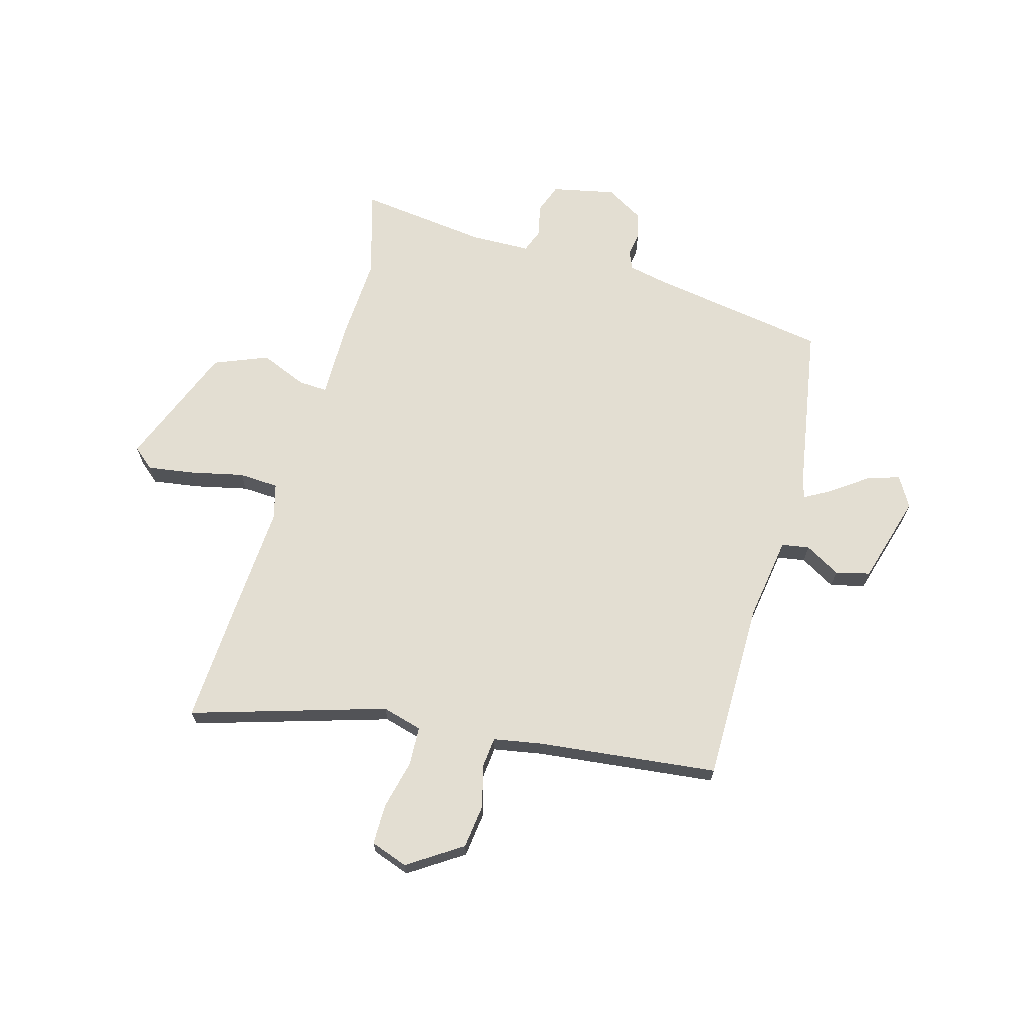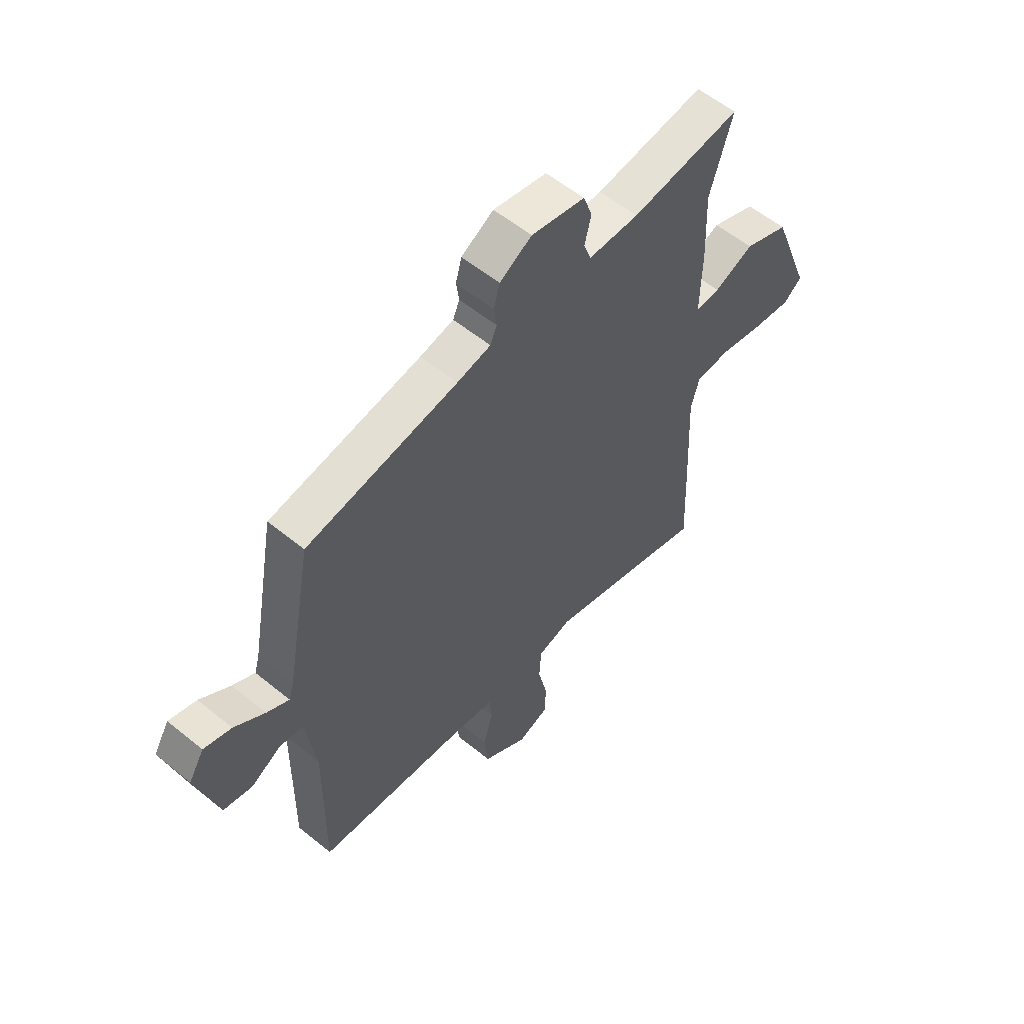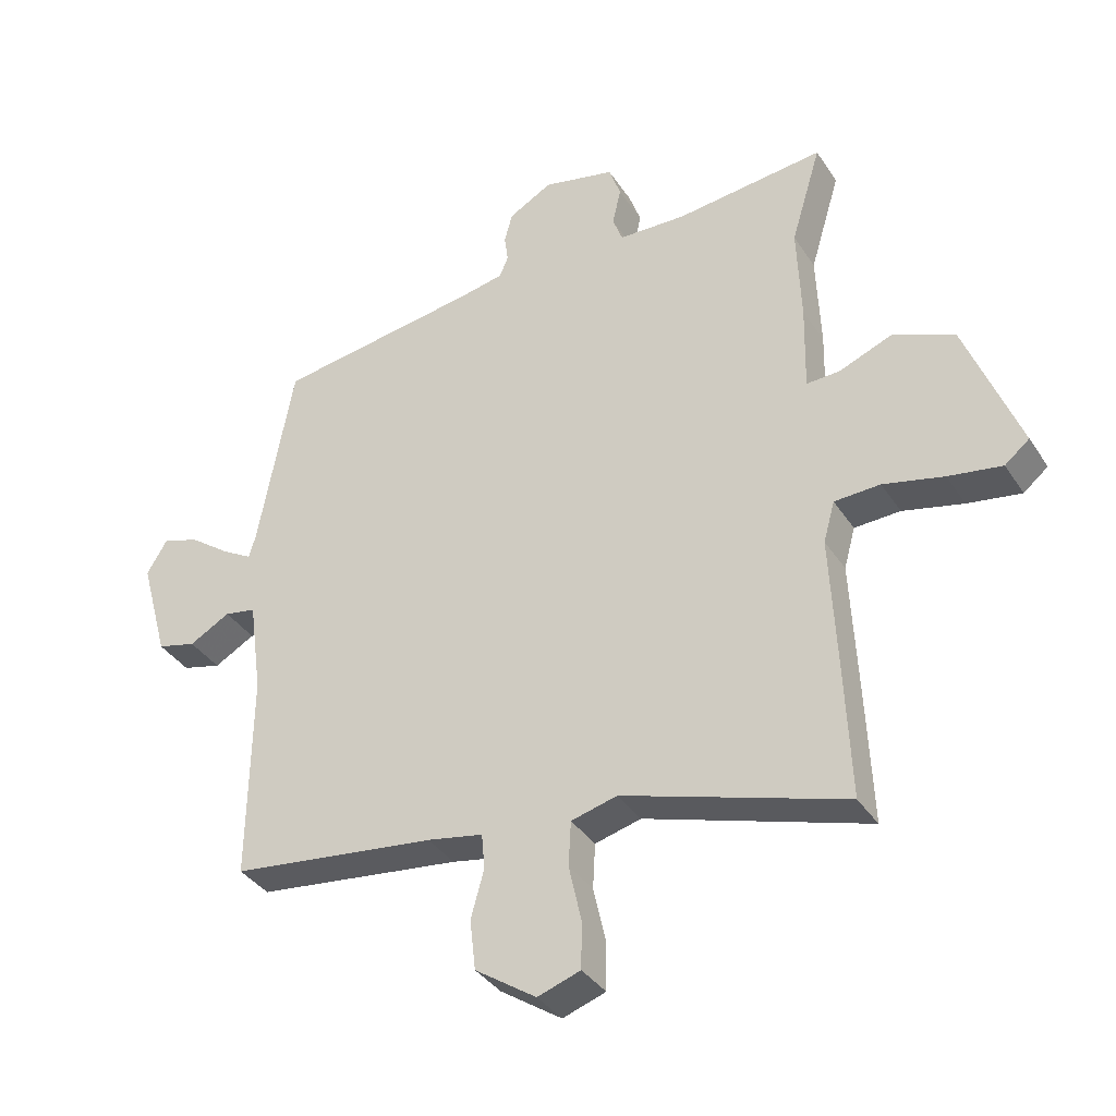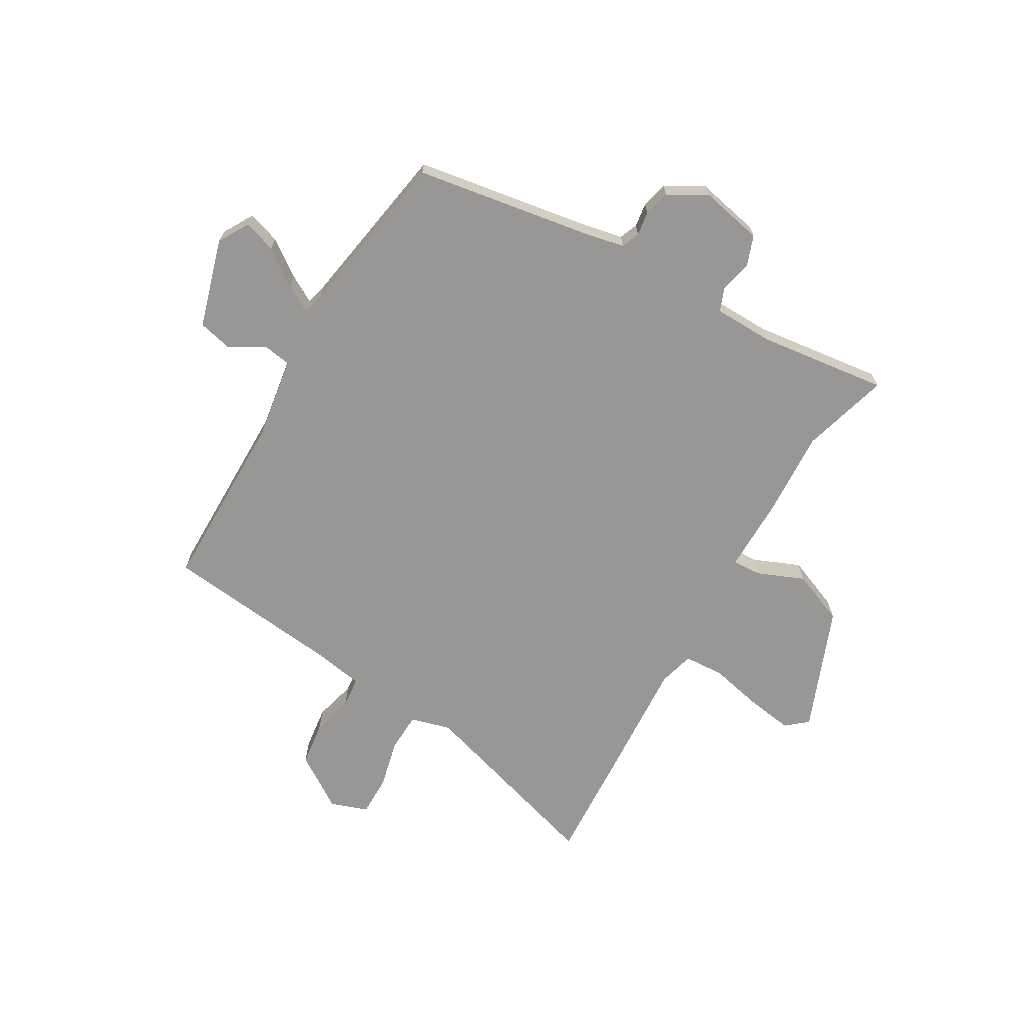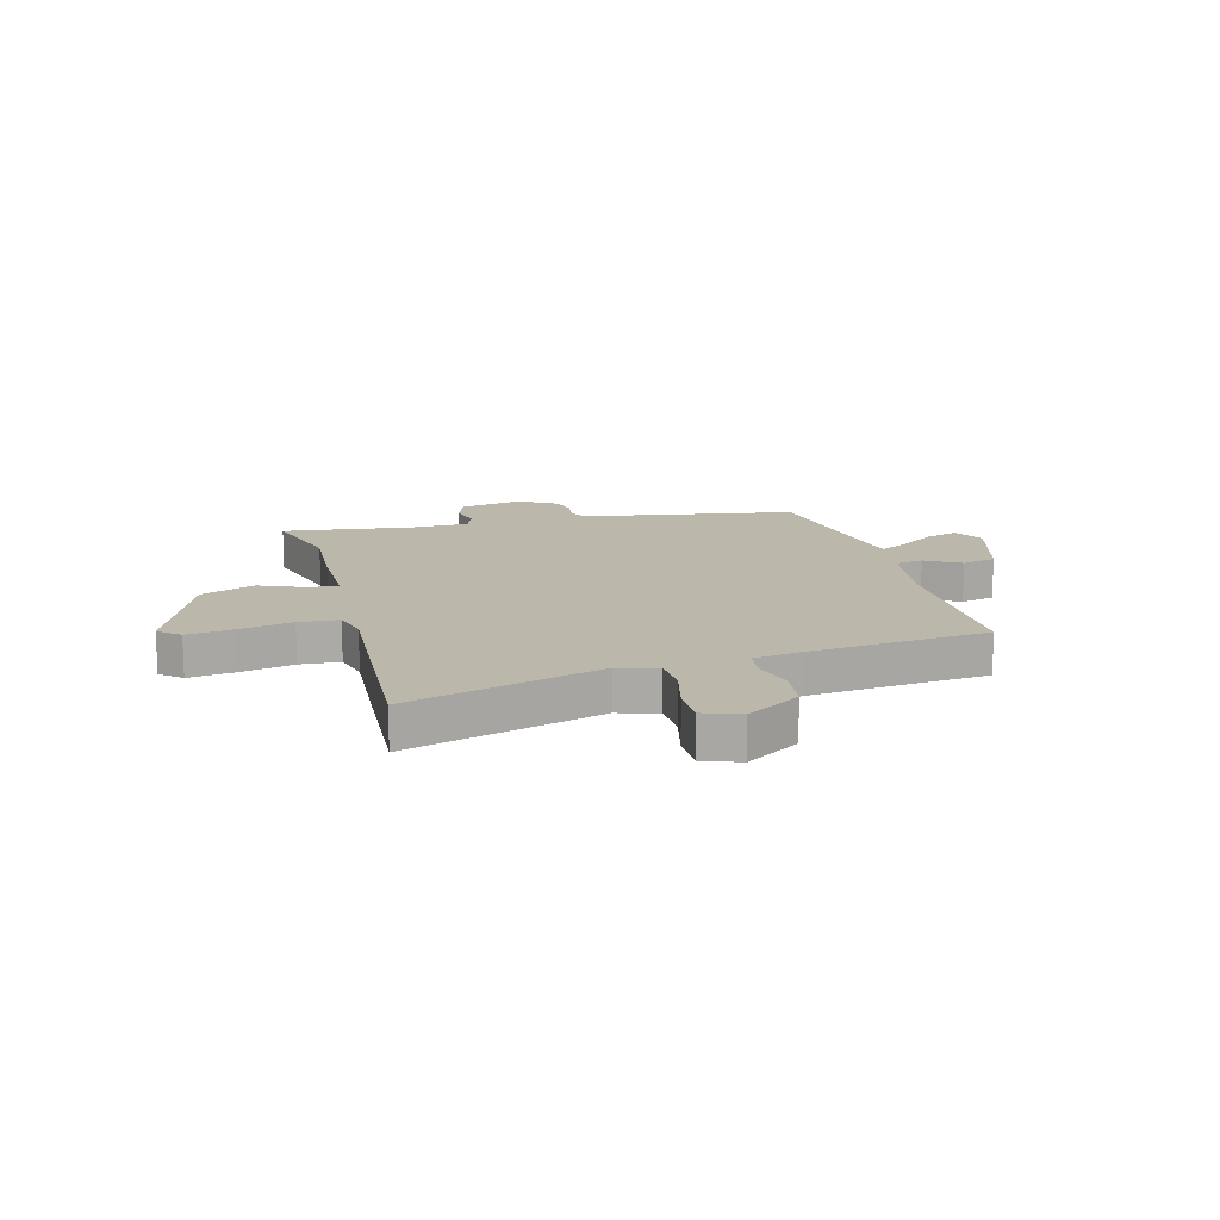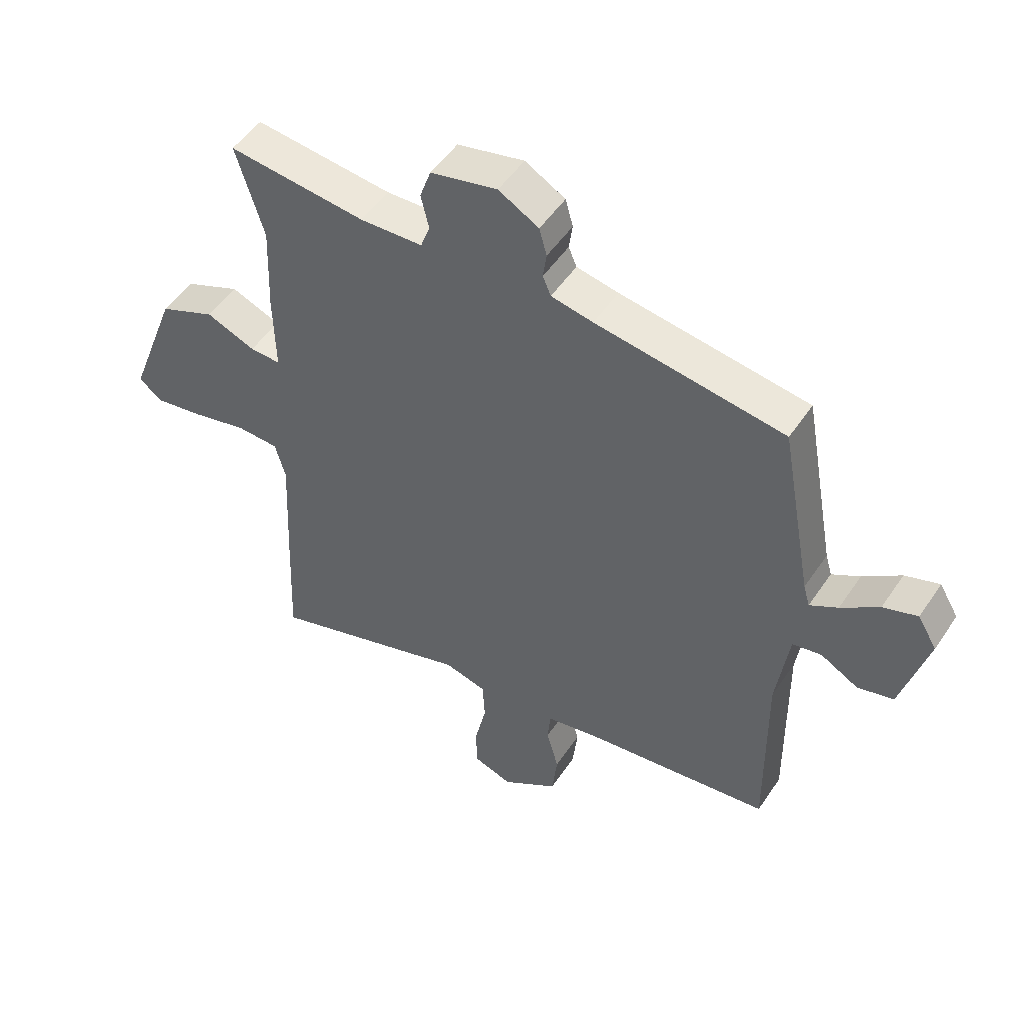
<metadata>
{"format":"obj","ext":"obj","renderer":"f3d","projection":"perspective","resolution":1024,"background":"white","views":[{"elev":67.6,"azim":-163.6,"up":"+Y"},{"elev":57.6,"azim":-49.8,"up":"+Z"},{"elev":-36.7,"azim":29.2,"up":"+Z"},{"elev":-68.3,"azim":-29.3,"up":"+Y"},{"elev":14.3,"azim":166.2,"up":"+Y"},{"elev":50.7,"azim":-147.2,"up":"+Z"}]}
</metadata>
<code>
v -0.446 0.07 0.501
v -0.122 0.07 0.549
v -0.05 0.07 0.563
v -0.036 0.07 0.596
v -0.042 0.07 0.64
v -0.029 0.07 0.687
v 0.04 0.07 0.726
v 0.155 0.07 0.7
v 0.174 0.07 0.646
v 0.16 0.07 0.587
v 0.176 0.07 0.544
v 0.284 0.07 0.54
v 0.52 0.07 0.566
v 0.472 0.07 0.407
v 0.478 0.07 0.253
v 0.475 0.07 0.114
v 0.528 0.07 0.116
v 0.613 0.07 0.15
v 0.71 0.07 0.109
v 0.796 0.07 -0.117
v 0.757 0.07 -0.149
v 0.672 0.07 -0.135
v 0.576 0.07 -0.112
v 0.503 0.07 -0.115
v 0.485 0.07 -0.18
v 0.495 0.07 -0.39
v 0.504 0.07 -0.606
v 0.152 0.07 -0.494
v 0.079 0.07 -0.513
v 0.075 0.07 -0.584
v 0.095 0.07 -0.674
v 0.094 0.07 -0.748
v 0.026 0.07 -0.771
v -0.071 0.07 -0.705
v -0.08 0.07 -0.625
v -0.059 0.07 -0.549
v -0.064 0.07 -0.493
v -0.153 0.07 -0.476
v -0.479 0.07 -0.435
v -0.475 0.07 -0.104
v -0.496 0.07 0.047
v -0.546 0.07 0.056
v -0.611 0.07 0.02
v -0.673 0.07 0.036
v -0.718 0.07 0.199
v -0.685 0.07 0.254
v -0.626 0.07 0.234
v -0.561 0.07 0.186
v -0.513 0.07 0.158
v -0.502 0.07 0.196
v -0.446 0 0.501
v -0.122 0 0.549
v -0.05 0 0.563
v -0.036 0 0.596
v -0.042 0 0.64
v -0.029 0 0.687
v 0.04 0 0.726
v 0.155 0 0.7
v 0.174 0 0.646
v 0.16 0 0.587
v 0.176 0 0.544
v 0.284 0 0.54
v 0.52 0 0.566
v 0.472 0 0.407
v 0.478 0 0.253
v 0.475 0 0.114
v 0.528 0 0.116
v 0.613 0 0.15
v 0.71 0 0.109
v 0.796 0 -0.117
v 0.757 0 -0.149
v 0.672 0 -0.135
v 0.576 0 -0.112
v 0.503 0 -0.115
v 0.485 0 -0.18
v 0.495 0 -0.39
v 0.504 0 -0.606
v 0.152 0 -0.494
v 0.079 0 -0.513
v 0.075 0 -0.584
v 0.095 0 -0.674
v 0.094 0 -0.748
v 0.026 0 -0.771
v -0.071 0 -0.705
v -0.08 0 -0.625
v -0.059 0 -0.549
v -0.064 0 -0.493
v -0.153 0 -0.476
v -0.479 0 -0.435
v -0.475 0 -0.104
v -0.496 0 0.047
v -0.546 0 0.056
v -0.611 0 0.02
v -0.673 0 0.036
v -0.718 0 0.199
v -0.685 0 0.254
v -0.626 0 0.234
v -0.561 0 0.186
v -0.513 0 0.158
v -0.502 0 0.196
f 45 46 47 48
f 45 48 49
f 42 43 44 45
f 41 42 45 49
f 38 39 40
f 37 38 40 41
f 33 34 35 36
f 33 36 37
f 30 31 32 33
f 29 30 33 37
f 28 29 37 41
f 25 26 27 28
f 24 25 28 41
f 20 21 22 23
f 18 19 20 23
f 17 18 23 24
f 16 17 24 41
f 14 15 16 41
f 12 13 14 41
f 7 8 9 10
f 7 10 11
f 4 5 6 7
f 3 4 7 11
f 2 3 11
f 50 1 2 11
f 41 49 50
f 11 12 41 50
f 98 97 96 95
f 99 98 95
f 95 94 93 92
f 99 95 92 91
f 90 89 88
f 91 90 88 87
f 86 85 84 83
f 87 86 83
f 83 82 81 80
f 87 83 80 79
f 91 87 79 78
f 78 77 76 75
f 91 78 75 74
f 73 72 71 70
f 73 70 69 68
f 74 73 68 67
f 91 74 67 66
f 91 66 65 64
f 91 64 63 62
f 60 59 58 57
f 61 60 57
f 57 56 55 54
f 61 57 54 53
f 61 53 52
f 61 52 51 100
f 100 99 91
f 100 91 62 61
f 1 51 52 2
f 2 52 53 3
f 3 53 54 4
f 4 54 55 5
f 5 55 56 6
f 6 56 57 7
f 7 57 58 8
f 8 58 59 9
f 9 59 60 10
f 10 60 61 11
f 11 61 62 12
f 12 62 63 13
f 13 63 64 14
f 14 64 65 15
f 15 65 66 16
f 16 66 67 17
f 17 67 68 18
f 18 68 69 19
f 19 69 70 20
f 20 70 71 21
f 21 71 72 22
f 22 72 73 23
f 23 73 74 24
f 24 74 75 25
f 25 75 76 26
f 26 76 77 27
f 27 77 78 28
f 28 78 79 29
f 29 79 80 30
f 30 80 81 31
f 31 81 82 32
f 32 82 83 33
f 33 83 84 34
f 34 84 85 35
f 35 85 86 36
f 36 86 87 37
f 37 87 88 38
f 38 88 89 39
f 39 89 90 40
f 40 90 91 41
f 41 91 92 42
f 42 92 93 43
f 43 93 94 44
f 44 94 95 45
f 45 95 96 46
f 46 96 97 47
f 47 97 98 48
f 48 98 99 49
f 49 99 100 50
f 50 100 51 1

</code>
